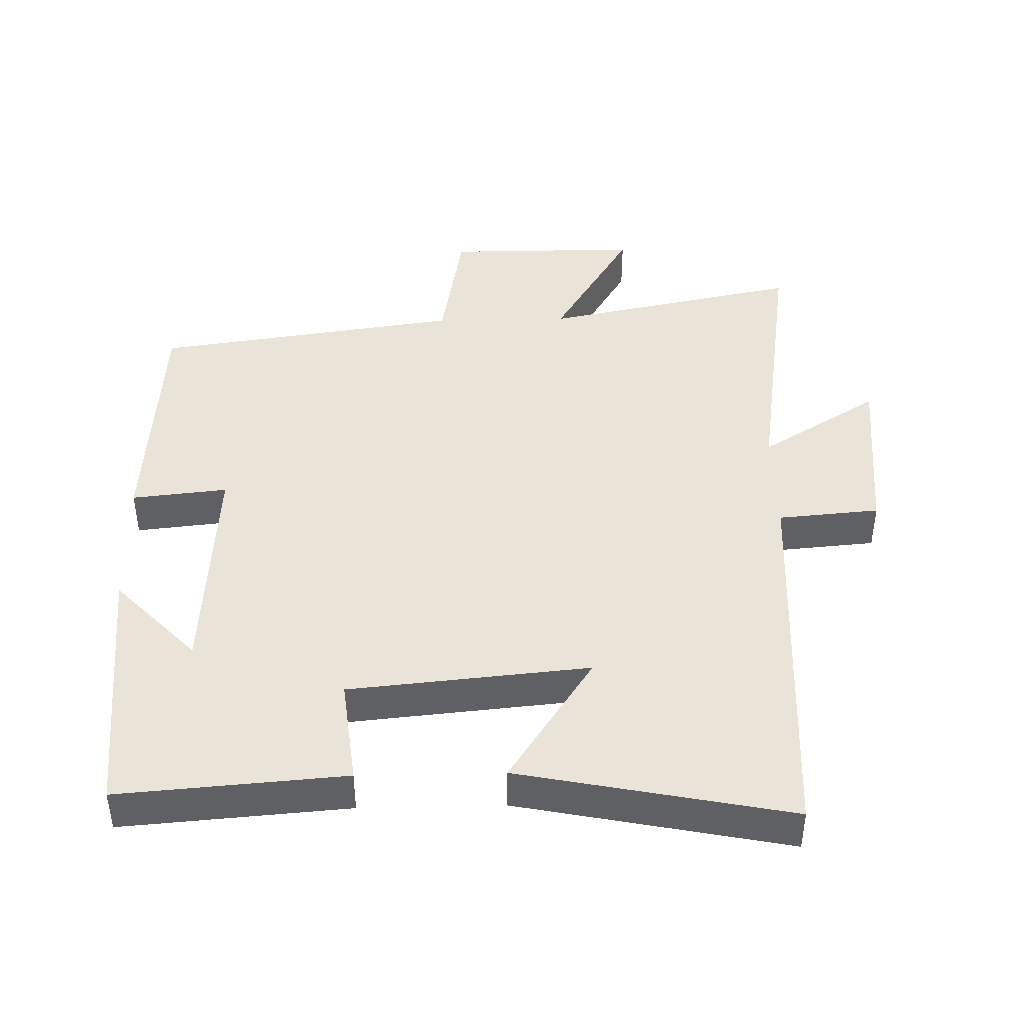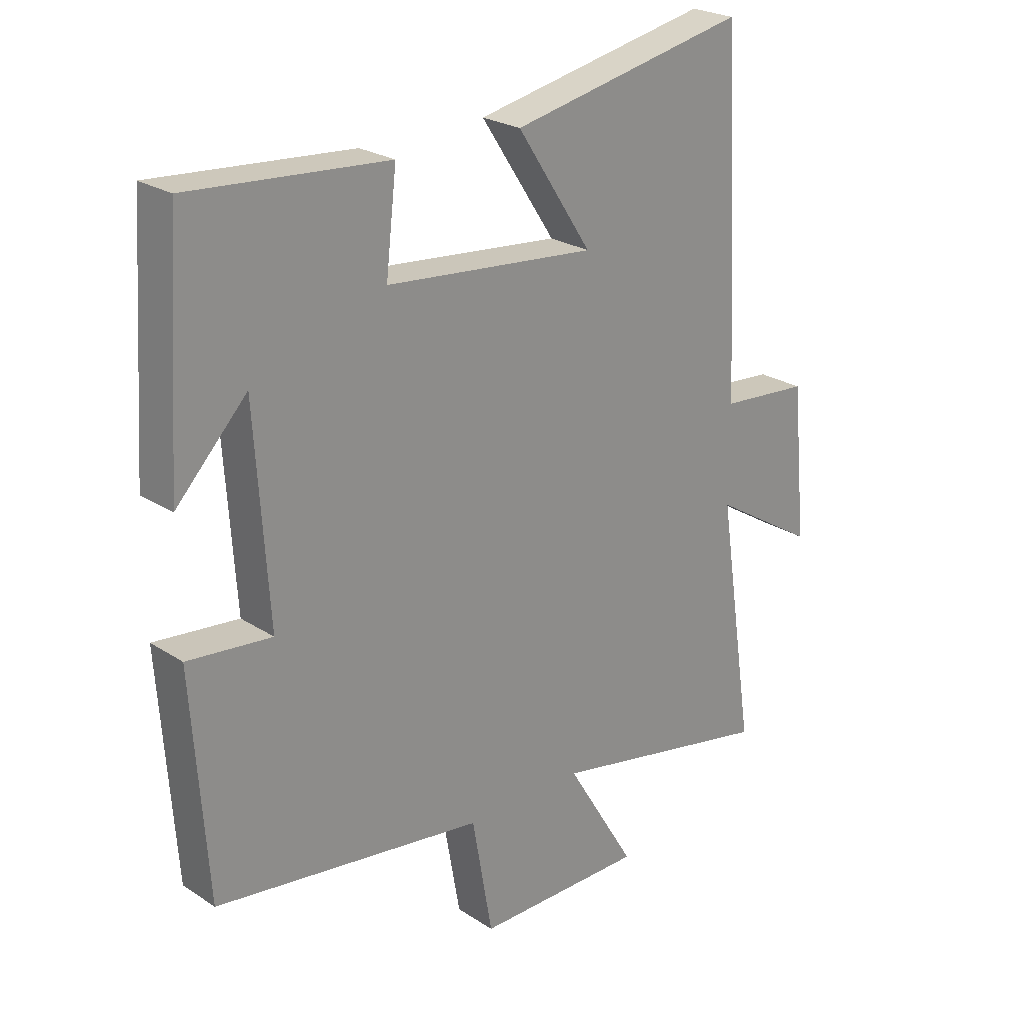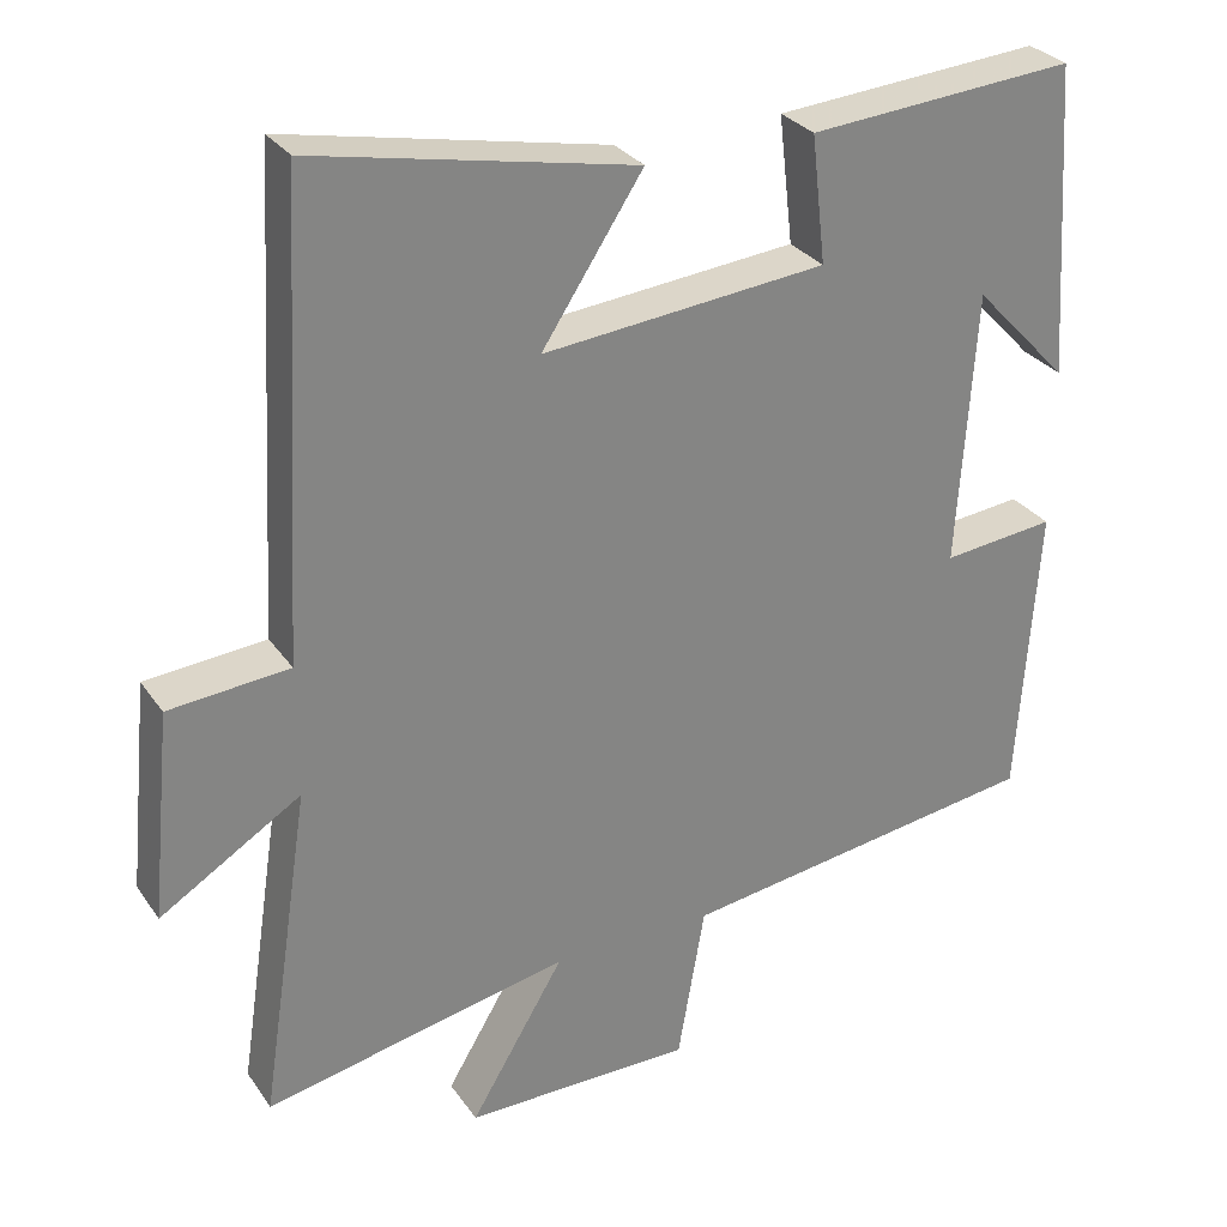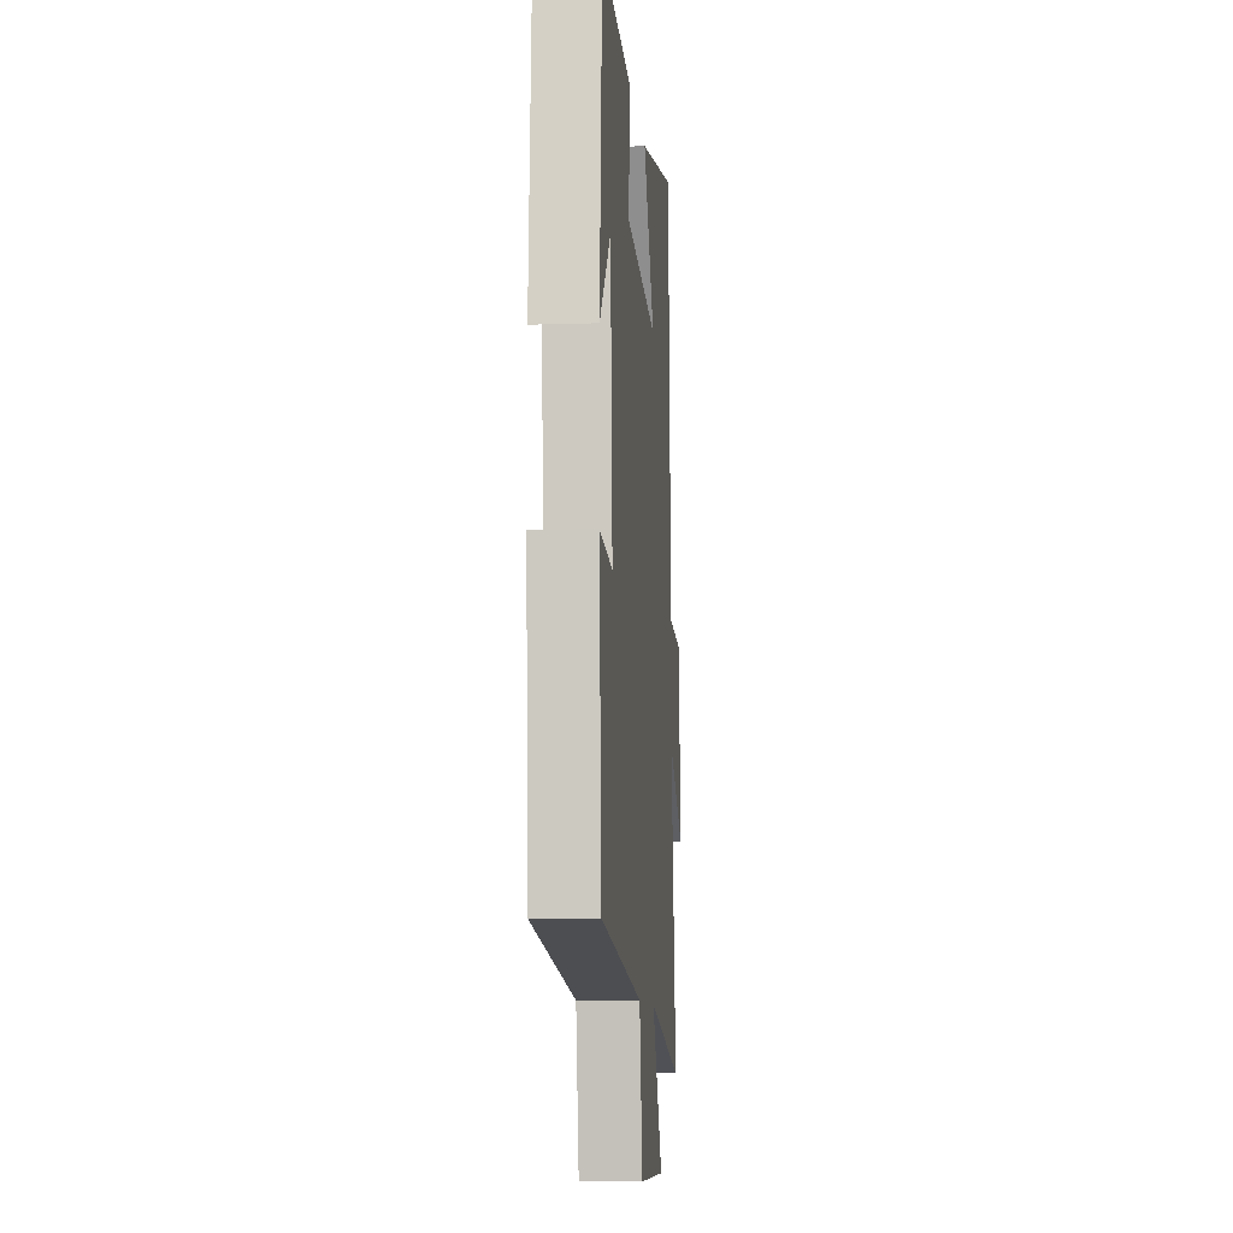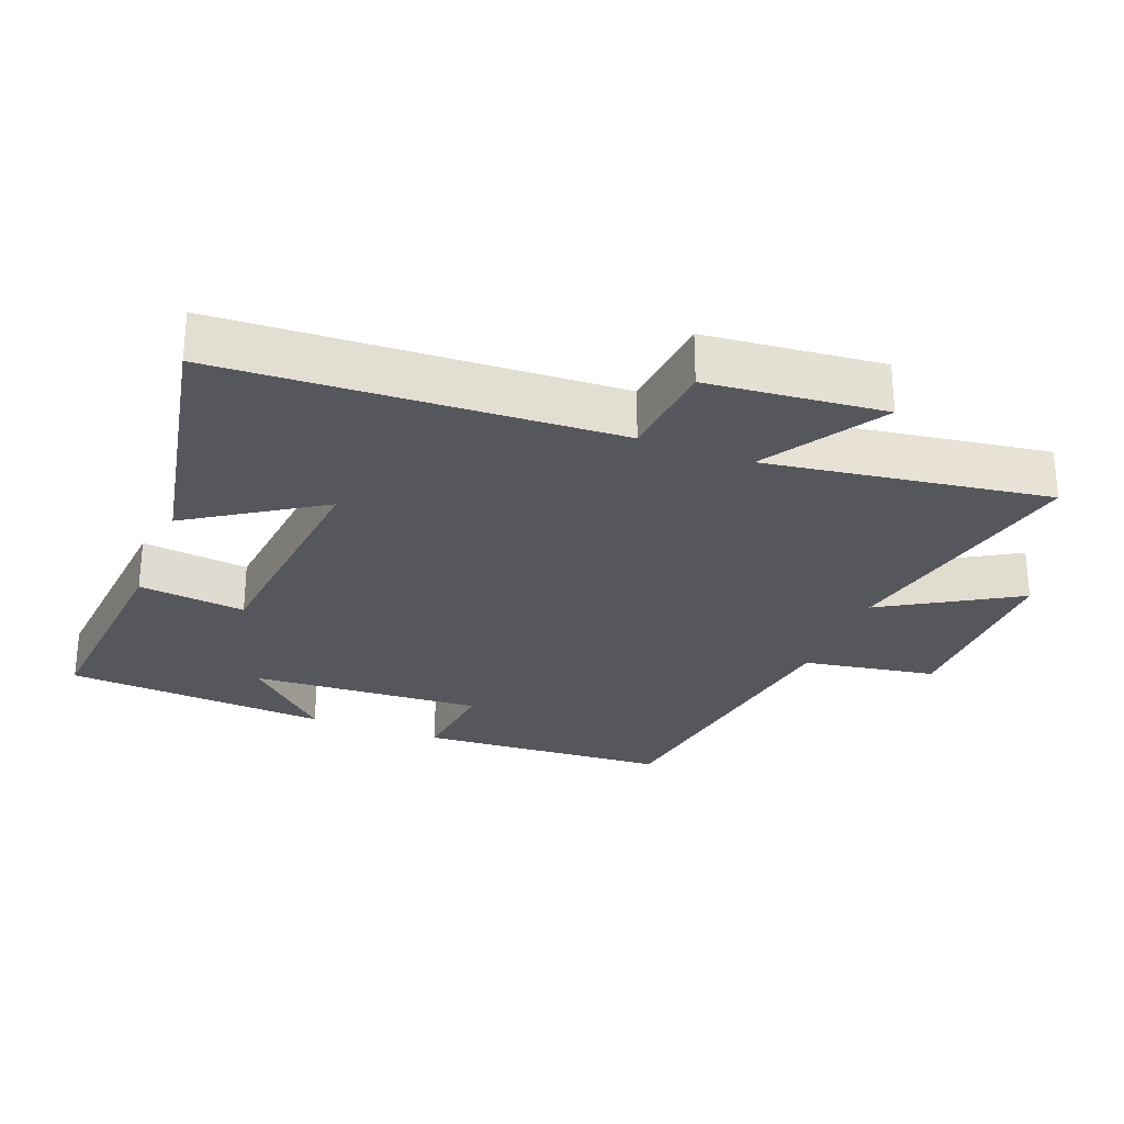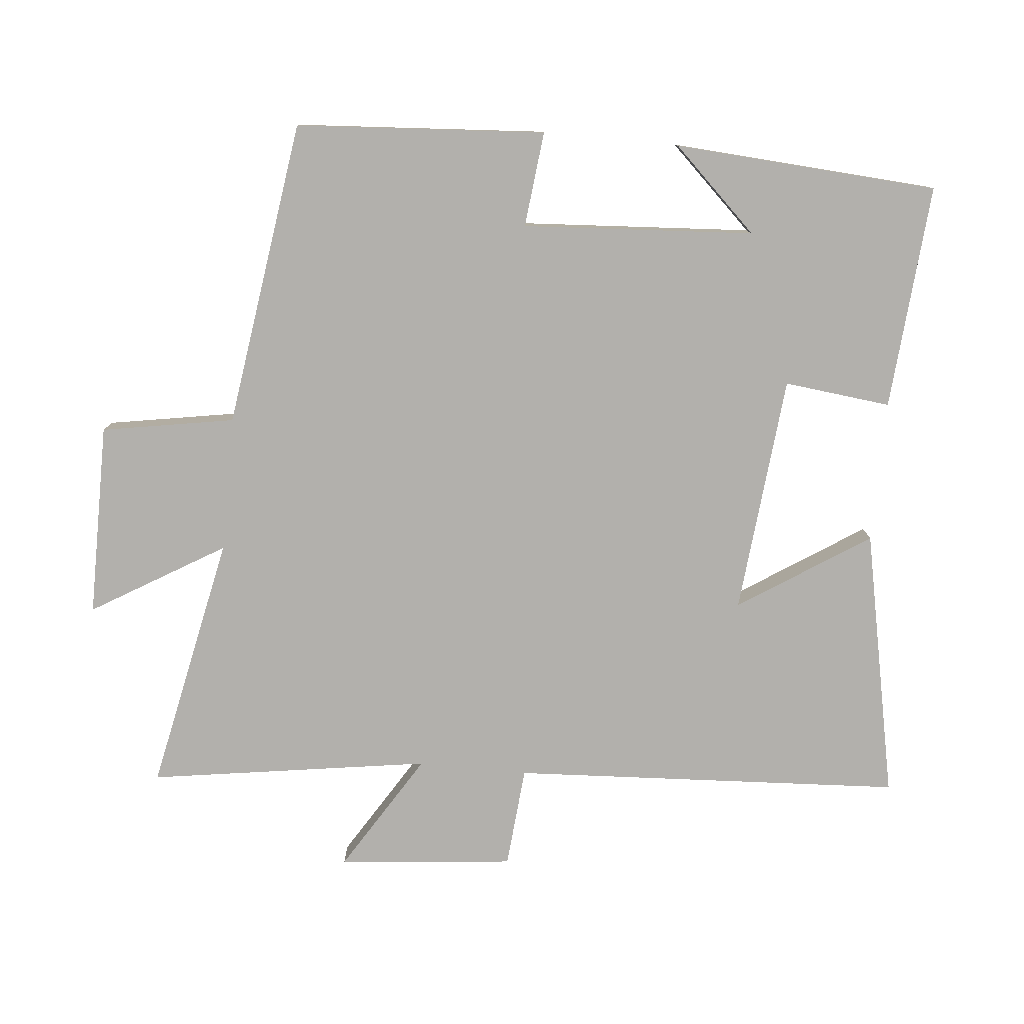
<metadata>
{"format":"obj","ext":"obj","renderer":"f3d","projection":"perspective","resolution":1024,"background":"white","views":[{"elev":43.2,"azim":-1.3,"up":"+Y"},{"elev":24.4,"azim":-43.2,"up":"+Z"},{"elev":29.4,"azim":151.9,"up":"+Z"},{"elev":-9.0,"azim":-85.0,"up":"+Z"},{"elev":-27.6,"azim":68.5,"up":"+Y"},{"elev":-78.8,"azim":-95.5,"up":"+Y"}]}
</metadata>
<code>
v 0.563 0.07 -0.578
v 0.181 0.07 -0.5
v 0.299 0.07 -0.696
v 0.013 0.07 -0.696
v -0.021 0.07 -0.5
v -0.475 0.07 -0.435
v -0.5 0.07 -0.066
v -0.359 0.07 -0.081
v -0.381 0.07 0.261
v -0.5 0.07 0.136
v -0.474 0.07 0.526
v -0.141 0.07 0.5
v -0.159 0.07 0.342
v 0.195 0.07 0.308
v 0.069 0.07 0.5
v 0.468 0.07 0.581
v 0.5 0.07 0.002
v 0.65 0.07 -0.011
v 0.676 0.07 -0.271
v 0.5 0.07 -0.162
v 0.563 0 -0.578
v 0.181 0 -0.5
v 0.299 0 -0.696
v 0.013 0 -0.696
v -0.021 0 -0.5
v -0.475 0 -0.435
v -0.5 0 -0.066
v -0.359 0 -0.081
v -0.381 0 0.261
v -0.5 0 0.136
v -0.474 0 0.526
v -0.141 0 0.5
v -0.159 0 0.342
v 0.195 0 0.308
v 0.069 0 0.5
v 0.468 0 0.581
v 0.5 0 0.002
v 0.65 0 -0.011
v 0.676 0 -0.271
v 0.5 0 -0.162
f 17 18 19 20
f 16 17 20
f 14 15 16
f 14 16 20
f 13 14 20 1
f 11 12 13
f 9 10 11
f 9 11 13 1
f 5 6 7 8
f 5 8 9
f 2 3 4 5
f 2 5 9
f 1 2 9
f 40 39 38 37
f 40 37 36
f 36 35 34
f 40 36 34
f 21 40 34 33
f 33 32 31
f 31 30 29
f 21 33 31 29
f 28 27 26 25
f 29 28 25
f 25 24 23 22
f 29 25 22
f 29 22 21
f 1 21 22 2
f 2 22 23 3
f 3 23 24 4
f 4 24 25 5
f 5 25 26 6
f 6 26 27 7
f 7 27 28 8
f 8 28 29 9
f 9 29 30 10
f 10 30 31 11
f 11 31 32 12
f 12 32 33 13
f 13 33 34 14
f 14 34 35 15
f 15 35 36 16
f 16 36 37 17
f 17 37 38 18
f 18 38 39 19
f 19 39 40 20
f 20 40 21 1

</code>
